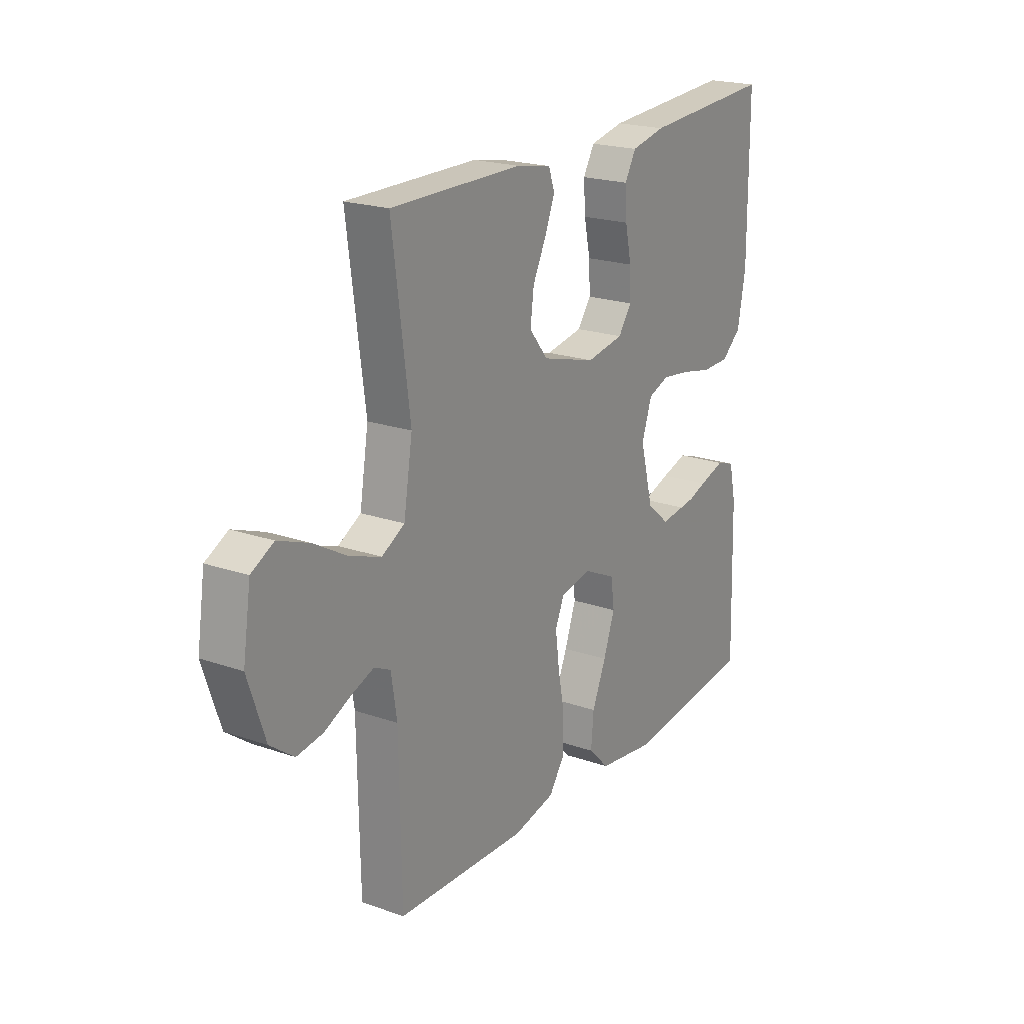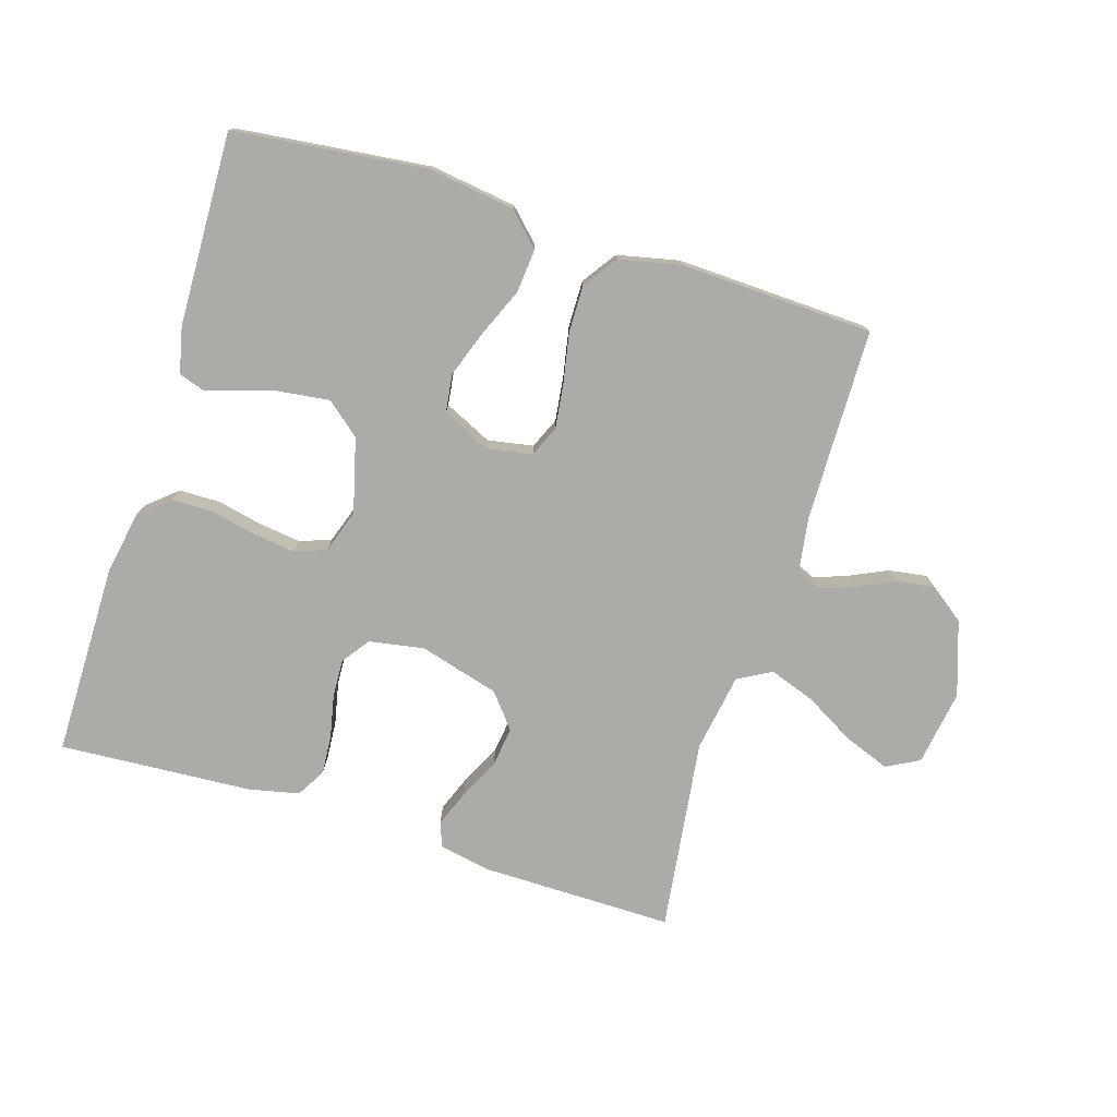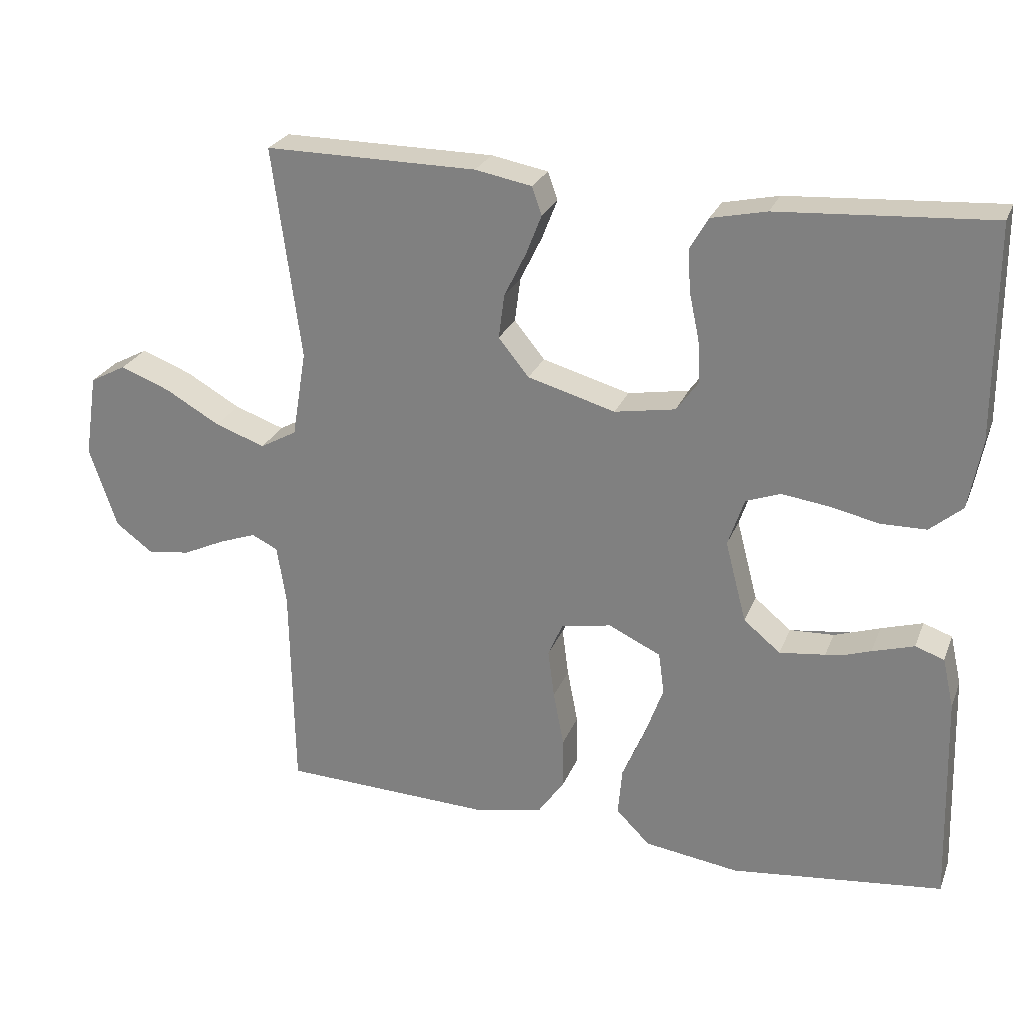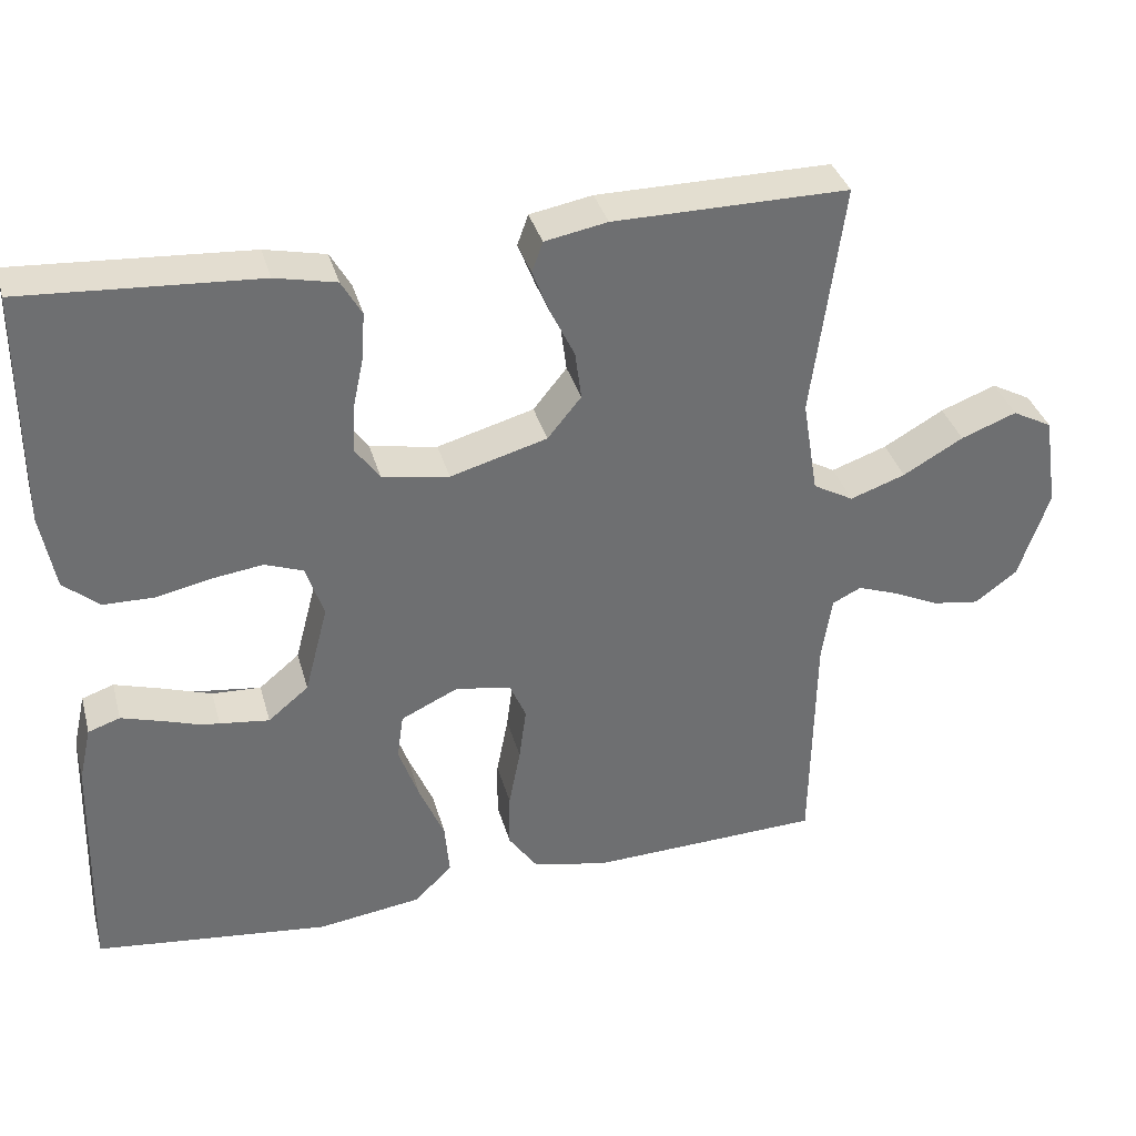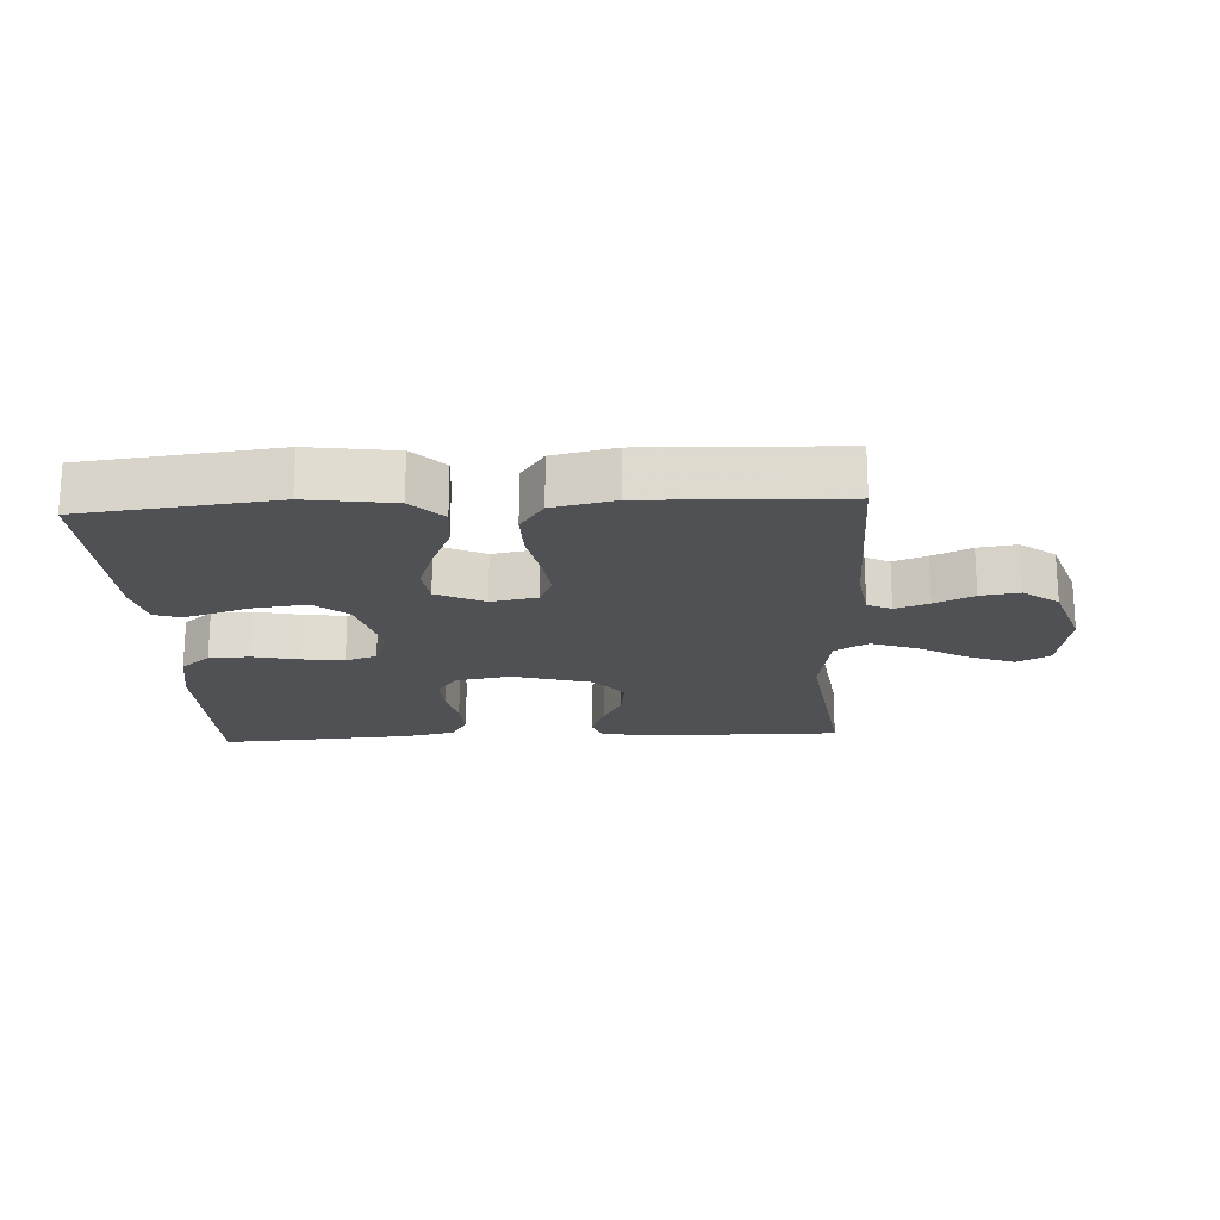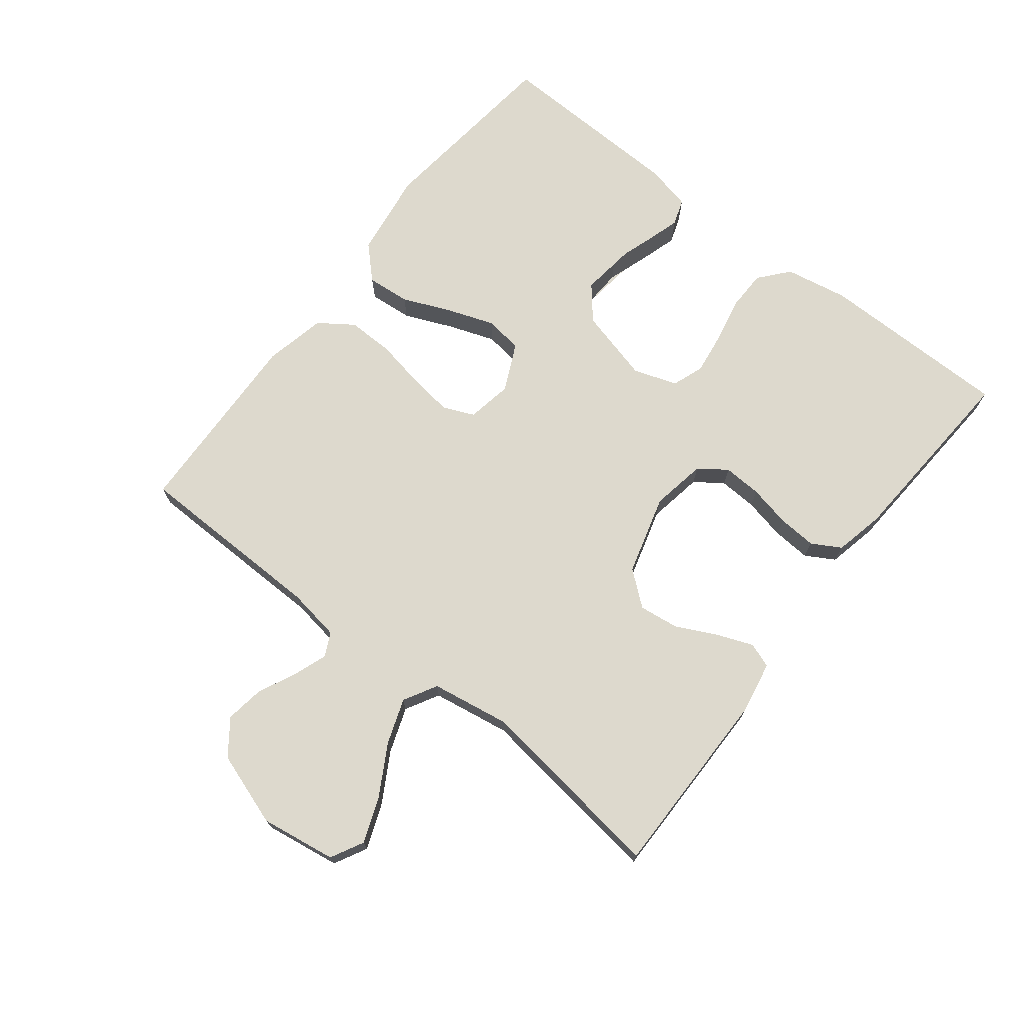
<metadata>
{"format":"obj","ext":"obj","renderer":"f3d","projection":"perspective","resolution":1024,"background":"white","views":[{"elev":20.9,"azim":-58.0,"up":"+Z"},{"elev":-76.4,"azim":162.7,"up":"+Y"},{"elev":25.5,"azim":18.5,"up":"+Z"},{"elev":35.7,"azim":165.0,"up":"+Z"},{"elev":-19.7,"azim":-177.0,"up":"+Y"},{"elev":71.9,"azim":-52.0,"up":"+Y"}]}
</metadata>
<code>
v -0.5 0.07 -0.5
v -0.505 0.07 -0.2
v -0.518 0.07 -0.117
v -0.555 0.07 -0.099
v -0.607 0.07 -0.118
v -0.667 0.07 -0.146
v -0.727 0.07 -0.155
v -0.781 0.07 -0.115
v -0.82 0.07 0
v -0.802 0.07 0.118
v -0.751 0.07 0.145
v -0.68 0.07 0.118
v -0.603 0.07 0.074
v -0.532 0.07 0.049
v -0.48 0.07 0.078
v -0.46 0.07 0.2
v -0.5 0.07 0.5
v -0.2 0.07 0.498
v -0.12 0.07 0.483
v -0.106 0.07 0.444
v -0.128 0.07 0.388
v -0.159 0.07 0.325
v -0.167 0.07 0.263
v -0.124 0.07 0.21
v 0 0.07 0.175
v 0.086 0.07 0.19
v 0.117 0.07 0.233
v 0.114 0.07 0.293
v 0.1 0.07 0.359
v 0.096 0.07 0.419
v 0.122 0.07 0.464
v 0.2 0.07 0.481
v 0.5 0.07 0.5
v 0.501 0.07 0.2
v 0.483 0.07 0.102
v 0.437 0.07 0.063
v 0.373 0.07 0.062
v 0.303 0.07 0.077
v 0.237 0.07 0.086
v 0.188 0.07 0.068
v 0.165 0.07 0
v 0.195 0.07 -0.115
v 0.247 0.07 -0.158
v 0.31 0.07 -0.155
v 0.375 0.07 -0.133
v 0.434 0.07 -0.115
v 0.475 0.07 -0.129
v 0.491 0.07 -0.2
v 0.5 0.07 -0.5
v 0.2 0.07 -0.534
v 0.066 0.07 -0.515
v 0.018 0.07 -0.467
v 0.024 0.07 -0.399
v 0.056 0.07 -0.324
v 0.082 0.07 -0.251
v 0.074 0.07 -0.192
v 0 0.07 -0.157
v -0.071 0.07 -0.17
v -0.092 0.07 -0.218
v -0.083 0.07 -0.287
v -0.068 0.07 -0.365
v -0.067 0.07 -0.437
v -0.104 0.07 -0.49
v -0.2 0.07 -0.511
v -0.5 0 -0.5
v -0.505 0 -0.2
v -0.518 0 -0.117
v -0.555 0 -0.099
v -0.607 0 -0.118
v -0.667 0 -0.146
v -0.727 0 -0.155
v -0.781 0 -0.115
v -0.82 0 0
v -0.802 0 0.118
v -0.751 0 0.145
v -0.68 0 0.118
v -0.603 0 0.074
v -0.532 0 0.049
v -0.48 0 0.078
v -0.46 0 0.2
v -0.5 0 0.5
v -0.2 0 0.498
v -0.12 0 0.483
v -0.106 0 0.444
v -0.128 0 0.388
v -0.159 0 0.325
v -0.167 0 0.263
v -0.124 0 0.21
v 0 0 0.175
v 0.086 0 0.19
v 0.117 0 0.233
v 0.114 0 0.293
v 0.1 0 0.359
v 0.096 0 0.419
v 0.122 0 0.464
v 0.2 0 0.481
v 0.5 0 0.5
v 0.501 0 0.2
v 0.483 0 0.102
v 0.437 0 0.063
v 0.373 0 0.062
v 0.303 0 0.077
v 0.237 0 0.086
v 0.188 0 0.068
v 0.165 0 0
v 0.195 0 -0.115
v 0.247 0 -0.158
v 0.31 0 -0.155
v 0.375 0 -0.133
v 0.434 0 -0.115
v 0.475 0 -0.129
v 0.491 0 -0.2
v 0.5 0 -0.5
v 0.2 0 -0.534
v 0.066 0 -0.515
v 0.018 0 -0.467
v 0.024 0 -0.399
v 0.056 0 -0.324
v 0.082 0 -0.251
v 0.074 0 -0.192
v 0 0 -0.157
v -0.071 0 -0.17
v -0.092 0 -0.218
v -0.083 0 -0.287
v -0.068 0 -0.365
v -0.067 0 -0.437
v -0.104 0 -0.49
v -0.2 0 -0.511
f 63 64 1 2
f 60 61 62 63
f 59 60 63 2
f 58 59 2 3
f 57 58 3 4
f 51 52 53 54
f 51 54 55
f 50 51 55
f 49 50 55 56
f 47 48 49 56
f 44 45 46 47
f 35 36 37 38
f 35 38 39
f 34 35 39
f 33 34 39 40
f 31 32 33 40
f 28 29 30 31
f 27 28 31 40
f 19 20 21 22
f 17 18 19 22
f 16 17 22 23
f 15 16 23 24
f 10 11 12 13
f 10 13 14
f 9 10 14
f 8 9 14
f 5 6 7 8
f 4 5 8 14
f 57 4 14 15
f 26 27 40 41
f 25 26 41 42
f 24 25 42
f 15 24 42
f 57 15 42 43
f 56 57 43
f 47 56 43
f 47 44 43
f 66 65 128 127
f 127 126 125 124
f 66 127 124 123
f 67 66 123 122
f 68 67 122 121
f 118 117 116 115
f 119 118 115
f 119 115 114
f 120 119 114 113
f 120 113 112 111
f 111 110 109 108
f 102 101 100 99
f 103 102 99
f 103 99 98
f 104 103 98 97
f 104 97 96 95
f 95 94 93 92
f 104 95 92 91
f 86 85 84 83
f 86 83 82 81
f 87 86 81 80
f 88 87 80 79
f 77 76 75 74
f 78 77 74
f 78 74 73
f 78 73 72
f 72 71 70 69
f 78 72 69 68
f 79 78 68 121
f 105 104 91 90
f 106 105 90 89
f 106 89 88
f 106 88 79
f 107 106 79 121
f 107 121 120
f 107 120 111
f 107 108 111
f 1 65 66 2
f 2 66 67 3
f 3 67 68 4
f 4 68 69 5
f 5 69 70 6
f 6 70 71 7
f 7 71 72 8
f 8 72 73 9
f 9 73 74 10
f 10 74 75 11
f 11 75 76 12
f 12 76 77 13
f 13 77 78 14
f 14 78 79 15
f 15 79 80 16
f 16 80 81 17
f 17 81 82 18
f 18 82 83 19
f 19 83 84 20
f 20 84 85 21
f 21 85 86 22
f 22 86 87 23
f 23 87 88 24
f 24 88 89 25
f 25 89 90 26
f 26 90 91 27
f 27 91 92 28
f 28 92 93 29
f 29 93 94 30
f 30 94 95 31
f 31 95 96 32
f 32 96 97 33
f 33 97 98 34
f 34 98 99 35
f 35 99 100 36
f 36 100 101 37
f 37 101 102 38
f 38 102 103 39
f 39 103 104 40
f 40 104 105 41
f 41 105 106 42
f 42 106 107 43
f 43 107 108 44
f 44 108 109 45
f 45 109 110 46
f 46 110 111 47
f 47 111 112 48
f 48 112 113 49
f 49 113 114 50
f 50 114 115 51
f 51 115 116 52
f 52 116 117 53
f 53 117 118 54
f 54 118 119 55
f 55 119 120 56
f 56 120 121 57
f 57 121 122 58
f 58 122 123 59
f 59 123 124 60
f 60 124 125 61
f 61 125 126 62
f 62 126 127 63
f 63 127 128 64
f 64 128 65 1

</code>
